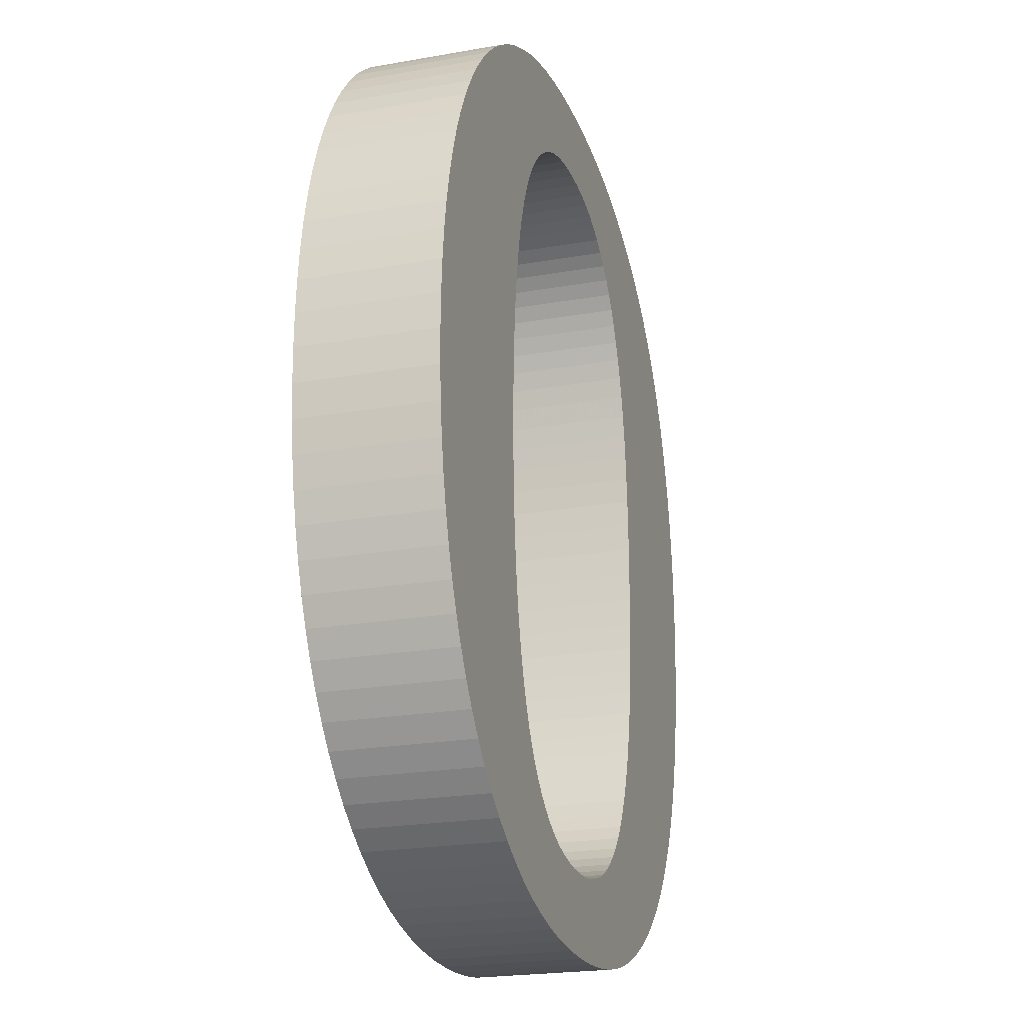
<metadata>
{"format":"obj","ext":"obj","renderer":"f3d","projection":"perspective","resolution":1024,"background":"white","views":[{"elev":-21.9,"azim":107.3,"up":"+Y"}]}
</metadata>
<code>
o obj_0
v 0.352 		4.102 		-0.5
v 0.146 		4.11 		-0.5
v 2.912 		4.202 		-0.5
v -4.521 		0.321 		-0.5
v -4.497 		0.685 		-0.5
v -4.457 		1.037 		-0.5
v -4.402 		1.377 		-0.5
v -4.33 		1.706 		-0.5
v -4.242 		2.023 		-0.5
v -4.138 		2.327 		-0.5
v 0.146 		5.005 		-0.5
v 0.509 		4.995 		-0.5
v 0.858 		4.964 		-0.5
v 1.194 		4.913 		-0.5
v 1.515 		4.842 		-0.5
v 1.823 		4.75 		-0.5
v 2.117 		4.637 		-0.5
v 2.397 		4.509 		-0.5
v 2.662 		4.364 		-0.5
v -2.192 		0.873 		0.99
v -0.635 		-4.115 		-0.5
v -2.168 		1.16 		0.99
v -0.46 		-4.169 		-0.5
v 4.782 		-0.064 		-0.5
v 4.774 		-0.439 		-0.5
v -2.208 		0.573 		0.99
v 2.417 		1.16 		-0.5
v 2.442 		0.873 		-0.5
v 4.748 		-0.803 		-0.5
v 2.442 		0.873 		0.99
v 2.417 		1.16 		0.99
v -2.218 		0.261 		0.99
v 4.705 		-1.155 		-0.5
v 4.646 		-1.495 		-0.5
v 4.569 		-1.824 		-0.5
v 4.475 		-2.141 		-0.5
v 2.385 		1.434 		-0.5
v 4.365 		-2.445 		-0.5
v -0.275 		-4.208 		-0.5
v 4.238 		-2.735 		-0.5
v 4.096 		-3.009 		-0.5
v -2.221 		-0.064 		0.99
v 4.238 		-2.735 		0.99
v 4.096 		-3.009 		0.99
v 2.385 		1.434 		0.99
v 2.345 		1.695 		-0.5
v 4.365 		-2.445 		0.99
v 2.345 		1.695 		0.99
v -2.221 		-0.064 		-0.5
v -2.055 		-2.085 		0.99
v 2.345 		-1.833 		-0.5
v 4.475 		-2.141 		0.99
v -0.08 		-4.231 		-0.5
v 2.299 		1.947 		-0.5
v -4.019 		-2.735 		0.99
v -3.883 		-3.009 		0.99
v 2.299 		1.947 		0.99
v -2.218 		-0.389 		0.99
v -3.731 		-3.268 		0.99
v -2.218 		-0.389 		-0.5
v 2.385 		-1.569 		-0.5
v 4.569 		-1.824 		0.99
v -3.564 		-3.512 		0.99
v -3.38 		-3.742 		0.99
v -3.18 		-3.955 		0.99
v -4.138 		2.327 		0.99
v -4.242 		2.023 		0.99
v -4.33 		1.706 		0.99
v -4.402 		1.377 		0.99
v 4.646 		-1.495 		0.99
v -2.208 		-0.702 		0.99
v 2.417 		-1.292 		-0.5
v -2.208 		-0.702 		-0.5
v -4.457 		1.037 		0.99
v -4.497 		0.685 		0.99
v -4.521 		0.321 		0.99
v 2.442 		-1.003 		-0.5
v -2.192 		-1.003 		0.99
v -2.192 		-1.003 		-0.5
v -0.255 		-5.123 		-0.5
v -0.621 		-5.094 		-0.5
v -0.971 		-5.044 		-0.5
v -4.529 		-0.054 		0.99
v -0.241 		4.995 		-0.5
v -1.304 		-4.974 		-0.5
v -4.521 		-0.43 		0.99
v -0.241 		4.995 		0.99
v -1.622 		-4.885 		-0.5
v -4.497 		-0.794 		0.99
v 4.096 		2.883 		-0.5
v -1.924 		-4.775 		-0.5
v 4.238 		2.611 		-0.5
v -2.209 		-4.645 		-0.5
v -4.457 		-1.148 		0.99
v 4.365 		2.324 		-0.5
v -4.402 		-1.49 		0.99
v 4.475 		2.023 		-0.5
v 2.46 		-0.702 		-0.5
v -4.33 		-1.821 		0.99
v -2.478 		-4.497 		-0.5
v 4.569 		1.706 		-0.5
v -2.729 		-4.333 		-0.5
v 4.646 		1.376 		-0.5
v -2.963 		-4.153 		-0.5
v 4.705 		1.034 		-0.5
v -2.168 		-1.292 		0.99
v 4.748 		0.68 		-0.5
v 4.774 		0.314 		-0.5
v -2.168 		-1.292 		-0.5
v -4.242 		-2.141 		0.99
v -4.138 		-2.445 		0.99
v 2.47 		-0.389 		-0.5
v 4.782 		-0.064 		0.99
v -0.611 		4.964 		-0.5
v -0.611 		4.964 		0.99
v -2.139 		-1.569 		0.99
v 2.244 		2.185 		-0.5
v -2.139 		-1.569 		-0.5
v 2.474 		-0.064 		-0.5
v -0.635 		-4.115 		0.99
v -0.963 		4.913 		-0.5
v -0.963 		4.913 		0.99
v 4.705 		-1.155 		0.99
v 4.748 		-0.803 		0.99
v 2.182 		2.411 		-0.5
v 4.774 		-0.439 		0.99
v 0.352 		4.102 		0.99
v -2.102 		-1.833 		0.99
v -2.102 		-1.833 		-0.5
v -1.298 		4.842 		-0.5
v -0.46 		-4.169 		0.99
v -1.298 		4.842 		0.99
v 2.345 		-1.833 		0.99
v 2.112 		2.623 		-0.5
v 0.146 		4.11 		0.99
v -1.615 		4.75 		-0.5
v 2.385 		-1.569 		0.99
v -1.615 		4.75 		0.99
v -0.275 		-4.208 		0.99
v 2.912 		4.202 		0.99
v -1.914 		4.637 		-0.5
v -1.914 		4.637 		0.99
v -1.999 		-2.324 		0.99
v -1.999 		-2.324 		-0.5
v -0.08 		-4.231 		0.99
v 2.112 		-2.761 		-0.5
v -2.2 		4.51 		-0.5
v -2.2 		4.51 		0.99
v 2.417 		-1.292 		0.99
v 2.182 		-2.549 		-0.5
v -1.934 		-2.549 		0.99
v -1.934 		-2.549 		-0.5
v 0.146 		5.005 		0.99
v -2.469 		4.366 		-0.5
v -2.469 		4.366 		0.99
v 2.244 		-2.324 		-0.5
v 2.442 		-1.003 		0.99
v 2.662 		4.364 		0.99
v 2.397 		4.509 		0.99
v -1.86 		-2.761 		0.99
v 2.117 		4.637 		0.99
v -1.86 		-2.761 		-0.5
v 1.823 		4.75 		0.99
v 1.515 		4.842 		0.99
v -2.721 		4.205 		-0.5
v 1.194 		4.913 		0.99
v 2.46 		-0.702 		0.99
v -1.778 		-2.96 		0.99
v -1.778 		-2.96 		-0.5
v -2.721 		4.205 		0.99
v 2.299 		-2.085 		-0.5
v -1.686 		-3.145 		0.99
v 2.47 		-0.389 		0.99
v 0.858 		4.964 		0.99
v -1.686 		-3.145 		-0.5
v 0.509 		4.995 		0.99
v -0.255 		-5.123 		0.99
v 2.474 		-0.064 		0.99
v -1.589 		-3.317 		0.99
v -1.589 		-3.317 		-0.5
v -2.963 		-4.153 		0.99
v -2.729 		-4.333 		0.99
v -2.478 		-4.497 		0.99
v -0.066 		4.102 		0.99
v -2.209 		-4.645 		0.99
v -0.066 		4.102 		-0.5
v -1.924 		-4.775 		0.99
v -1.622 		-4.885 		0.99
v -1.304 		-4.974 		0.99
v -0.971 		-5.044 		0.99
v -0.621 		-5.094 		0.99
v -1.482 		-3.474 		0.99
v 4.774 		0.314 		0.99
v -1.482 		-3.474 		-0.5
v 4.748 		0.68 		0.99
v 4.705 		1.034 		0.99
v 4.646 		1.376 		0.99
v 4.569 		1.706 		0.99
v 4.475 		2.023 		0.99
v 4.365 		2.324 		0.99
v 4.238 		2.611 		0.99
v 4.096 		2.883 		0.99
v 3.148 		4.023 		-0.5
v 3.368 		3.827 		-0.5
v 3.574 		3.613 		-0.5
v 3.764 		3.384 		-0.5
v 3.938 		3.141 		-0.5
v -0.267 		4.078 		0.99
v 2.244 		2.185 		0.99
v -0.267 		4.078 		-0.5
v 2.182 		2.411 		0.99
v -1.364 		-3.618 		0.99
v -1.364 		-3.618 		-0.5
v -0.456 		4.038 		0.99
v -0.456 		4.038 		-0.5
v 2.112 		-2.761 		0.99
v 2.112 		2.623 		0.99
v 3.938 		-3.268 		-0.5
v 3.764 		-3.512 		-0.5
v 3.574 		-3.742 		-0.5
v -1.237 		-3.746 		0.99
v 3.368 		-3.955 		-0.5
v -1.237 		-3.746 		-0.5
v 2.182 		-2.549 		0.99
v -1.1 		-3.86 		-0.5
v -0.633 		3.982 		0.99
v 2.244 		-2.324 		0.99
v -0.633 		3.982 		-0.5
v 1.069 		-4.045 		-0.5
v -1.1 		-3.86 		0.99
v 2.034 		2.822 		-0.5
v 2.299 		-2.085 		0.99
v -0.953 		-3.96 		-0.5
v 1.226 		-3.96 		-0.5
v -0.799 		3.91 		0.99
v 1.949 		3.007 		-0.5
v -0.799 		3.91 		-0.5
v -0.953 		-3.96 		0.99
v 3.938 		3.141 		0.99
v 3.764 		3.384 		0.99
v 1.852 		3.179 		-0.5
v 3.574 		3.613 		0.99
v 1.37 		-3.86 		-0.5
v -0.799 		-4.045 		-0.5
v 3.368 		3.827 		0.99
v 3.148 		4.023 		0.99
v 1.504 		-3.746 		-0.5
v 2.034 		2.822 		0.99
v 3.368 		-3.955 		0.99
v 1.745 		3.336 		-0.5
v -0.953 		3.822 		0.99
v 3.574 		-3.742 		0.99
v -0.953 		3.822 		-0.5
v 3.764 		-3.512 		0.99
v 3.938 		-3.268 		0.99
v -0.799 		-4.045 		0.99
v 1.949 		3.007 		0.99
v 1.63 		3.479 		-0.5
v 1.63 		-3.618 		-0.5
v -1.1 		3.722 		0.99
v -1.1 		3.722 		-0.5
v 1.852 		3.179 		0.99
v 1.504 		3.608 		-0.5
v 1.745 		-3.474 		-0.5
v -1.237 		3.608 		0.99
v 1.069 		-4.045 		0.99
v -1.237 		3.608 		-0.5
v 1.745 		3.336 		0.99
v 1.37 		3.722 		-0.5
v 1.852 		-3.317 		-0.5
v -4.019 		-2.735 		-0.5
v 1.226 		-3.96 		0.99
v 1.37 		-3.86 		0.99
v 1.949 		-3.145 		-0.5
v 1.63 		3.479 		0.99
v -1.364 		3.479 		0.99
v -1.364 		3.479 		-0.5
v -3.883 		-3.009 		-0.5
v 1.226 		3.822 		-0.5
v 1.504 		-3.746 		0.99
v 2.034 		-2.96 		-0.5
v 1.504 		3.608 		0.99
v -1.482 		3.336 		0.99
v 1.072 		3.91 		-0.5
v -1.482 		3.336 		-0.5
v -3.731 		-3.268 		-0.5
v 1.63 		-3.618 		0.99
v 1.37 		3.722 		0.99
v 0.908 		3.982 		-0.5
v -3.564 		-3.512 		-0.5
v 1.745 		-3.474 		0.99
v -1.589 		3.179 		0.99
v 1.226 		3.822 		0.99
v -1.589 		3.179 		-0.5
v 0.733 		4.038 		-0.5
v -3.38 		-3.742 		-0.5
v 1.852 		-3.317 		0.99
v 3.148 		-4.153 		-0.5
v 1.072 		3.91 		0.99
v 2.912 		-4.333 		-0.5
v 2.662 		-4.497 		-0.5
v -1.686 		3.007 		0.99
v 2.397 		-4.645 		-0.5
v 0.548 		4.078 		-0.5
v -1.686 		3.007 		-0.5
v 2.117 		-4.775 		-0.5
v -3.18 		-3.955 		-0.5
v 0.908 		3.982 		0.99
v 1.949 		-3.145 		0.99
v 0.126 		-4.239 		-0.5
v -1.778 		2.822 		0.99
v -1.778 		2.822 		-0.5
v 0.733 		4.038 		0.99
v 2.034 		-2.96 		0.99
v 2.47 		0.261 		-0.5
v 0.336 		-4.231 		-0.5
v 0.548 		4.078 		0.99
v -2.055 		-2.085 		-0.5
v 2.46 		0.573 		-0.5
v -1.86 		2.623 		0.99
v -1.86 		2.623 		-0.5
v 0.535 		-4.208 		-0.5
v 0.723 		-4.169 		-0.5
v -1.934 		2.411 		0.99
v 2.117 		-4.775 		0.99
v 2.47 		0.261 		0.99
v -1.934 		2.411 		-0.5
v 2.397 		-4.645 		0.99
v -4.529 		-0.054 		-0.5
v 2.662 		-4.497 		0.99
v 2.912 		-4.333 		0.99
v 3.148 		-4.153 		0.99
v 0.901 		-4.115 		-0.5
v 2.46 		0.573 		0.99
v -4.521 		-0.43 		-0.5
v -1.999 		2.185 		0.99
v -1.999 		2.185 		-0.5
v 0.126 		-4.239 		0.99
v -4.497 		-0.794 		-0.5
v 0.336 		-4.231 		0.99
v -4.457 		-1.148 		-0.5
v 1.82 		-4.885 		-0.5
v -2.958 		4.028 		-0.5
v 1.509 		-4.974 		-0.5
v -2.958 		4.028 		0.99
v -4.402 		-1.49 		-0.5
v 1.184 		-5.044 		-0.5
v 0.535 		-4.208 		0.99
v 0.845 		-5.094 		-0.5
v 0.493 		-5.123 		-0.5
v 0.126 		-5.133 		-0.5
v -3.177 		3.834 		-0.5
v -3.177 		3.834 		0.99
v -4.33 		-1.821 		-0.5
v 0.723 		-4.169 		0.99
v -3.38 		3.623 		-0.5
v -3.38 		3.623 		0.99
v -4.242 		-2.141 		-0.5
v 0.901 		-4.115 		0.99
v -3.564 		3.394 		-0.5
v -3.564 		3.394 		0.99
v -4.138 		-2.445 		-0.5
v -3.731 		3.15 		-0.5
v -3.731 		3.15 		0.99
v -3.883 		2.89 		-0.5
v -3.883 		2.89 		0.99
v 0.126 		-5.133 		0.99
v 0.493 		-5.123 		0.99
v 0.845 		-5.094 		0.99
v 1.184 		-5.044 		0.99
v 1.509 		-4.974 		0.99
v 1.82 		-4.885 		0.99
v -4.019 		2.616 		-0.5
v -4.019 		2.616 		0.99
v -2.218 		0.261 		-0.5
v -2.055 		1.947 		0.99
v -2.055 		1.947 		-0.5
v -2.102 		1.695 		0.99
v -2.102 		1.695 		-0.5
v -2.139 		1.434 		0.99
v -2.139 		1.434 		-0.5
v -2.168 		1.16 		-0.5
v -2.192 		0.873 		-0.5
v -2.208 		0.573 		-0.5
g group_0_15277357
f 2 11 1
f 3 250 19
f 383 384 6
f 7 383 6
f 8 382 7
f 9 381 8
f 10 379 9
f 17 269 16
f 16 279 15
f 15 289 14
f 14 295 13
f 13 304 12
f 18 263 17
f 19 258 18
f 11 12 1
f 67 68 380
f 22 380 68
f 27 28 30
f 27 30 31
f 23 39 81
f 68 69 22
f 32 26 75
f 41 40 43
f 41 43 44
f 37 27 31
f 37 31 45
f 80 81 39
f 40 171 38
f 41 156 40
f 38 51 36
f 36 61 35
f 34 35 72
f 72 77 34
f 33 34 77
f 77 98 33
f 40 38 47
f 40 47 43
f 46 37 45
f 46 45 48
f 38 36 52
f 38 52 47
f 54 46 48
f 54 48 57
f 53 80 39
f 307 175 104
f 49 42 58
f 49 58 60
f 61 36 51
f 36 35 62
f 36 62 52
f 111 55 50
f 56 143 55
f 63 151 59
f 181 182 179
f 35 34 70
f 35 70 62
f 60 58 71
f 60 71 73
f 72 35 61
f 54 57 209
f 75 76 32
f 76 83 32
f 42 32 83
f 83 86 42
f 73 71 78
f 73 78 79
f 25 29 112
f 119 315 108
f 11 84 87
f 79 78 106
f 79 106 109
f 108 24 119
f 24 25 119
f 112 119 25
f 98 112 29
f 29 33 98
f 107 108 315
f 99 106 96
f 96 78 94
f 94 71 89
f 71 58 89
f 128 116 110
f 111 128 110
f 86 89 58
f 58 42 86
f 84 114 115
f 84 115 87
f 93 223 91
f 91 225 88
f 100 213 93
f 88 233 85
f 85 244 82
f 21 23 82
f 102 194 100
f 104 180 102
f 81 82 23
f 80 53 351
f 109 106 116
f 109 116 118
f 114 121 122
f 114 122 115
f 62 70 149
f 197 198 31
f 334 326 195
f 195 196 334
f 30 334 196
f 196 197 30
f 31 30 197
f 125 207 117
f 118 116 128
f 118 128 129
f 121 130 132
f 121 132 122
f 134 206 125
f 130 136 138
f 130 138 132
f 315 319 107
f 103 105 28
f 101 103 27
f 187 188 230
f 299 293 164
f 136 141 142
f 136 142 138
f 50 143 144
f 141 147 148
f 141 148 142
f 150 156 218
f 144 143 151
f 144 151 152
f 227 224 255
f 182 183 192
f 192 179 182
f 147 154 155
f 147 155 148
f 34 33 123
f 34 123 70
f 41 218 156
f 152 151 160
f 152 160 162
f 33 29 124
f 33 124 123
f 162 160 168
f 162 168 169
f 255 44 227
f 154 165 170
f 154 170 155
f 171 40 156
f 169 168 172
f 169 172 175
f 29 25 126
f 29 126 124
f 87 184 153
f 135 127 153
f 313 308 166
f 166 174 313
f 317 313 174
f 308 299 164
f 166 308 164
f 174 176 317
f 127 317 176
f 153 127 176
f 232 227 43
f 25 24 113
f 25 113 126
f 175 172 179
f 175 179 180
f 184 186 2
f 145 139 177
f 256 238 189
f 189 190 256
f 120 256 190
f 131 120 190
f 238 230 188
f 189 238 188
f 190 191 131
f 139 131 191
f 177 139 191
f 180 179 192
f 180 192 194
f 198 199 45
f 48 45 199
f 199 200 48
f 57 48 200
f 45 31 198
f 200 201 57
f 209 57 201
f 202 209 201
f 193 195 326
f 54 117 92
f 204 205 231
f 236 204 231
f 279 16 269
f 284 15 279
f 203 241 3
f 204 236 203
f 231 205 134
f 205 206 134
f 206 207 125
f 90 117 207
f 92 117 90
f 184 208 210
f 184 210 186
f 157 149 70
f 194 192 212
f 194 212 213
f 3 19 158
f 3 158 140
f 210 208 214
f 210 214 215
f 202 239 209
f 213 212 221
f 213 221 223
f 51 38 171
f 146 150 219
f 219 150 218
f 220 146 219
f 332 249 309
f 61 51 133
f 61 133 137
f 19 18 159
f 19 159 158
f 215 214 226
f 215 226 228
f 225 223 221
f 225 221 230
f 249 252 314
f 18 17 161
f 18 161 159
f 252 254 216
f 216 314 252
f 228 226 235
f 228 235 237
f 233 225 230
f 233 230 238
f 17 16 163
f 17 163 161
f 306 342 243
f 268 262 140
f 240 242 217
f 239 240 211
f 211 209 239
f 217 211 240
f 248 217 242
f 242 245 248
f 245 246 257
f 262 257 246
f 140 262 246
f 16 15 164
f 16 164 163
f 250 3 241
f 237 235 251
f 237 251 253
f 247 306 243
f 15 14 166
f 15 166 164
f 244 233 238
f 244 238 256
f 241 203 236
f 259 303 247
f 14 13 174
f 14 174 166
f 253 251 260
f 253 260 261
f 47 52 133
f 137 133 52
f 133 232 47
f 149 137 62
f 52 62 137
f 43 47 232
f 44 43 227
f 254 255 224
f 224 216 254
f 263 18 258
f 264 301 259
f 13 12 176
f 13 176 174
f 261 260 265
f 261 265 267
f 269 17 263
f 258 19 250
f 222 298 274
f 55 111 271
f 362 271 111
f 12 11 153
f 12 153 176
f 274 281 222
f 11 87 153
f 267 265 276
f 267 276 277
f 257 248 245
f 271 278 56
f 271 56 55
f 370 371 359
f 220 222 281
f 277 276 283
f 277 283 285
f 278 286 59
f 278 59 56
f 272 266 371
f 140 158 268
f 146 220 281
f 270 274 298
f 1 127 135
f 1 135 2
f 289 15 284
f 286 290 63
f 286 63 59
f 285 283 292
f 285 292 294
f 273 325 280
f 275 268 158
f 295 14 289
f 2 135 184
f 290 296 64
f 290 64 63
f 280 328 287
f 158 159 275
f 282 275 159
f 304 13 295
f 294 292 302
f 294 302 305
f 301 264 300
f 264 270 300
f 303 259 301
f 300 270 298
f 107 195 193
f 107 193 108
f 296 307 65
f 296 65 64
f 287 330 291
f 159 161 282
f 1 12 304
f 105 196 195
f 105 195 107
f 305 302 311
f 305 311 312
f 297 291 331
f 288 282 161
f 103 197 196
f 103 196 105
f 316 351 310
f 318 129 50
f 128 50 129
f 101 198 197
f 101 197 103
f 319 28 105
f 309 297 332
f 331 332 297
f 312 311 320
f 312 320 321
f 322 350 316
f 310 351 53
f 97 199 198
f 97 198 101
f 318 50 144
f 161 163 288
f 293 288 163
f 163 164 293
f 105 107 319
f 323 349 322
f 95 200 199
f 95 199 97
f 321 320 324
f 321 324 327
f 70 123 157
f 83 76 329
f 4 329 76
f 97 101 37
f 28 27 103
f 331 291 330
f 314 309 249
f 330 287 328
f 92 201 200
f 92 200 95
f 83 329 335
f 83 335 86
f 46 97 37
f 327 324 336
f 327 336 337
f 202 201 92
f 202 92 90
f 27 37 101
f 335 339 89
f 335 89 86
f 167 157 123
f 177 367 145
f 24 108 113
f 193 113 108
f 339 341 94
f 339 94 89
f 123 124 167
f 54 95 46
f 92 95 54
f 97 46 95
f 345 170 343
f 165 343 170
f 173 167 124
f 338 145 367
f 341 346 96
f 341 96 94
f 343 352 353
f 343 353 345
f 178 173 126
f 124 126 173
f 207 239 202
f 207 202 90
f 346 354 99
f 346 99 96
f 340 338 367
f 344 347 333
f 323 333 347
f 349 323 347
f 350 322 349
f 351 316 350
f 333 229 344
f 229 234 344
f 234 243 342
f 342 344 234
f 306 247 303
f 352 356 357
f 352 357 353
f 206 240 239
f 206 239 207
f 354 358 110
f 354 110 99
f 326 178 193
f 113 193 178
f 126 113 178
f 348 340 368
f 367 368 340
f 205 242 240
f 205 240 206
f 356 360 361
f 356 361 357
f 358 362 111
f 358 111 110
f 135 153 184
f 204 245 242
f 204 242 205
f 360 363 364
f 360 364 361
f 204 203 246
f 204 246 245
f 358 354 118
f 363 365 366
f 363 366 364
f 129 318 362
f 65 307 181
f 104 181 307
f 203 3 140
f 203 140 246
f 365 373 374
f 365 374 366
f 228 237 121
f 215 228 121
f 121 114 215
f 210 215 114
f 114 84 210
f 186 210 84
f 84 11 186
f 2 186 11
f 141 267 147
f 267 277 147
f 154 147 277
f 277 285 154
f 285 294 165
f 117 54 209
f 373 10 374
f 79 109 346
f 273 272 372
f 371 372 272
f 372 325 273
f 328 280 325
f 266 359 371
f 359 355 370
f 369 370 355
f 355 348 369
f 368 369 348
f 125 117 209
f 125 209 211
f 144 152 286
f 278 271 144
f 102 182 181
f 102 181 104
f 32 42 49
f 32 49 375
f 134 125 211
f 134 211 217
f 130 121 237
f 286 278 144
f 377 337 376
f 336 376 337
f 100 183 182
f 100 182 102
f 142 260 138
f 138 251 132
f 132 235 122
f 148 265 142
f 311 302 353
f 260 142 265
f 115 122 214
f 235 132 251
f 226 122 235
f 214 208 115
f 87 115 208
f 87 208 184
f 377 376 378
f 377 378 379
f 93 185 183
f 93 183 100
f 231 134 217
f 231 217 248
f 136 130 253
f 379 378 380
f 379 380 381
f 91 187 185
f 91 185 93
f 26 20 74
f 236 231 248
f 236 248 257
f 253 261 136
f 237 253 130
f 381 380 22
f 381 22 382
f 74 75 26
f 88 188 187
f 88 187 91
f 241 236 257
f 241 257 262
f 382 22 20
f 382 20 383
f 141 136 261
f 85 189 188
f 85 188 88
f 78 96 106
f 71 94 78
f 383 20 26
f 383 26 384
f 250 241 262
f 250 262 268
f 267 141 261
f 82 190 189
f 82 189 85
f 214 122 226
f 50 128 111
f 99 110 116
f 116 106 99
f 384 26 32
f 384 32 375
f 258 250 268
f 258 268 275
f 81 191 190
f 81 190 82
f 10 66 374
f 194 102 180
f 263 258 275
f 263 275 282
f 80 177 191
f 80 191 81
f 10 9 67
f 10 67 66
f 307 296 169
f 50 55 143
f 56 59 143
f 263 282 288
f 263 288 269
f 9 8 68
f 9 68 67
f 223 93 213
f 180 104 175
f 251 138 260
f 8 7 69
f 8 69 68
f 305 343 294
f 269 288 293
f 269 293 279
f 256 120 244
f 21 244 120
f 151 143 59
f 160 151 63
f 7 6 74
f 7 74 69
f 312 352 305
f 233 88 225
f 321 327 360
f 279 293 299
f 279 299 284
f 72 61 137
f 72 137 149
f 327 337 363
f 63 64 160
f 23 21 120
f 23 120 131
f 6 5 75
f 6 75 74
f 244 85 233
f 284 299 308
f 284 308 289
f 365 363 337
f 165 154 285
f 77 72 149
f 77 149 157
f 5 4 76
f 5 76 75
f 168 160 64
f 290 286 152
f 39 23 131
f 39 131 139
f 98 77 157
f 98 157 167
f 289 308 313
f 289 313 295
f 64 65 168
f 363 360 327
f 112 98 167
f 112 167 173
f 53 39 139
f 53 139 145
f 295 313 317
f 295 317 304
f 172 168 65
f 65 181 172
f 119 112 173
f 119 173 178
f 179 172 181
f 212 192 183
f 304 317 127
f 304 127 1
f 183 185 212
f 221 212 185
f 362 358 129
f 118 129 358
f 109 118 354
f 354 346 109
f 346 341 79
f 152 162 290
f 296 290 162
f 271 362 318
f 318 144 271
f 162 169 296
f 169 175 307
f 213 100 194
f 225 91 223
f 315 119 178
f 178 326 315
f 373 377 10
f 365 337 373
f 352 312 356
f 312 321 356
f 360 356 321
f 343 305 352
f 165 294 343
f 185 187 221
f 230 221 187
f 265 148 276
f 148 155 276
f 60 73 339
f 339 335 60
f 335 329 49
f 375 49 329
f 4 5 375
f 384 375 5
f 5 6 384
f 73 79 341
f 319 315 326
f 319 326 334
f 21 82 244
f 220 252 249
f 220 249 222
f 28 319 334
f 28 334 30
f 377 373 337
f 219 254 252
f 219 252 220
f 283 276 155
f 155 170 283
f 379 10 377
f 218 255 254
f 218 254 219
f 381 9 379
f 292 283 170
f 382 8 381
f 44 255 218
f 44 218 41
f 329 4 375
f 170 345 292
f 302 292 345
f 383 7 382
f 49 60 335
f 341 339 73
f 146 314 216
f 345 353 302
f 353 357 311
f 150 146 216
f 150 216 224
f 156 150 224
f 156 224 227
f 171 156 227
f 171 227 232
f 232 133 171
f 51 171 133
f 320 311 357
f 357 361 320
f 324 320 361
f 364 366 336
f 366 374 336
f 376 336 374
f 374 66 376
f 20 22 69
f 69 74 20
f 229 333 266
f 234 229 266
f 234 266 272
f 361 364 324
f 336 324 364
f 243 234 272
f 243 272 273
f 378 376 66
f 247 243 273
f 247 273 280
f 66 67 378
f 380 378 67
f 259 247 280
f 259 280 287
f 264 259 287
f 264 287 291
f 270 264 291
f 270 291 297
f 274 270 297
f 274 297 309
f 281 274 309
f 281 309 314
f 146 281 314
f 303 328 325
f 303 325 306
f 301 330 328
f 301 328 303
f 300 331 330
f 300 330 301
f 298 332 331
f 298 331 300
f 298 222 332
f 249 332 222
f 351 367 177
f 351 177 80
f 350 368 367
f 350 367 351
f 349 369 368
f 349 368 350
f 347 370 369
f 347 369 349
f 344 371 370
f 344 370 347
f 342 372 371
f 342 371 344
f 342 306 372
f 325 372 306
f 145 338 53
f 310 53 338
f 316 310 338
f 316 338 340
f 322 316 340
f 322 340 348
f 323 322 348
f 323 348 355
f 333 323 355
f 333 355 359
f 333 359 266

</code>
